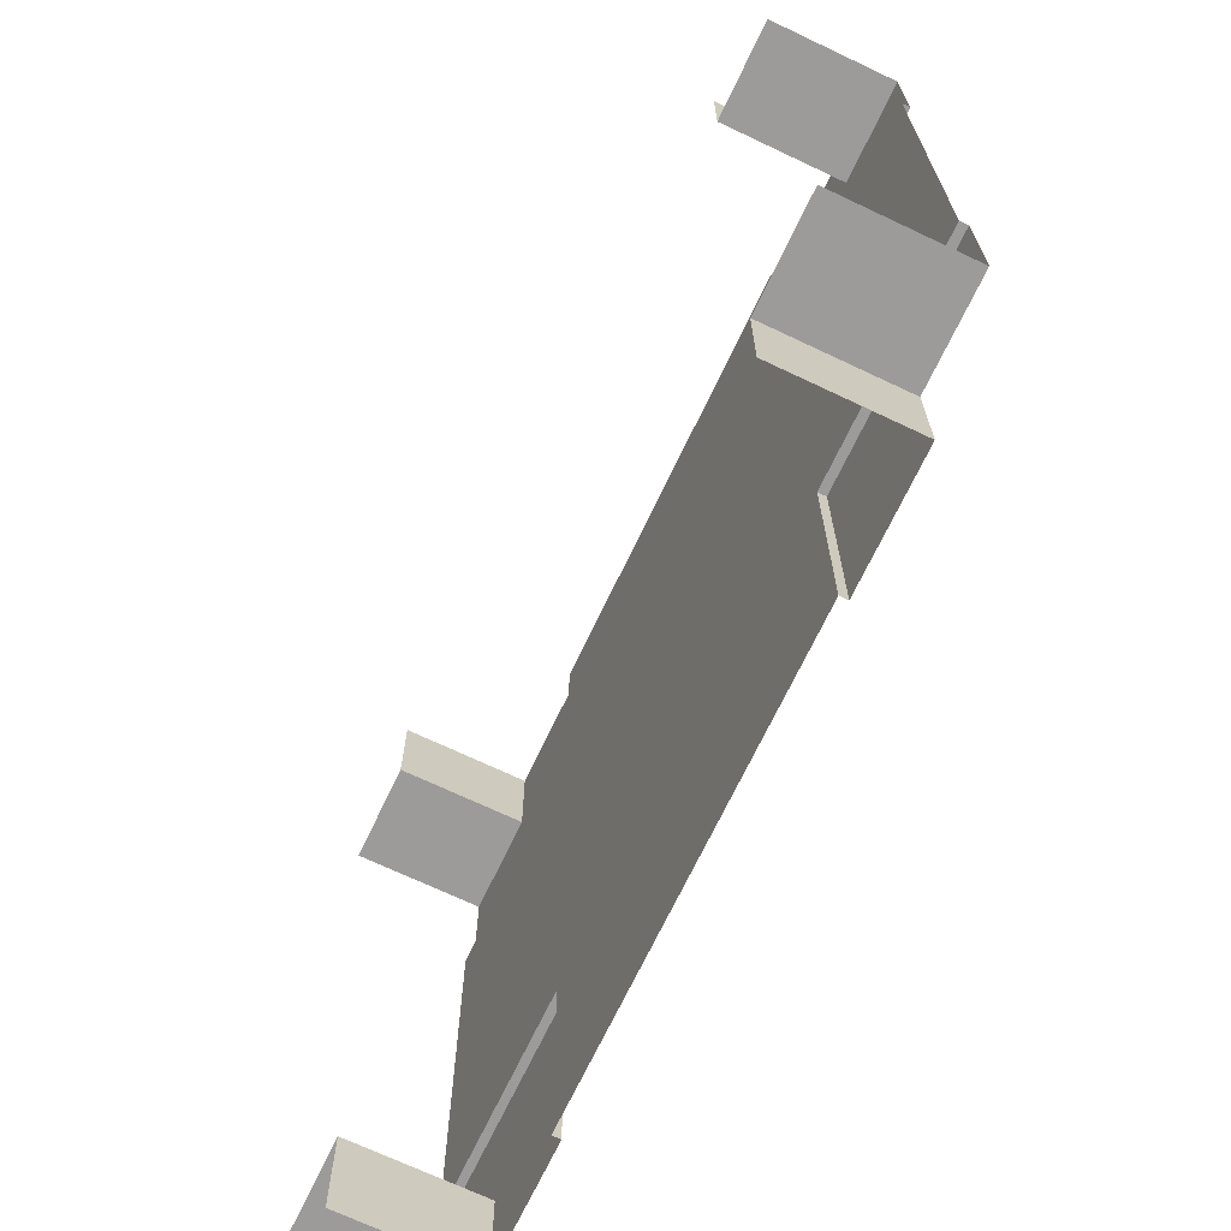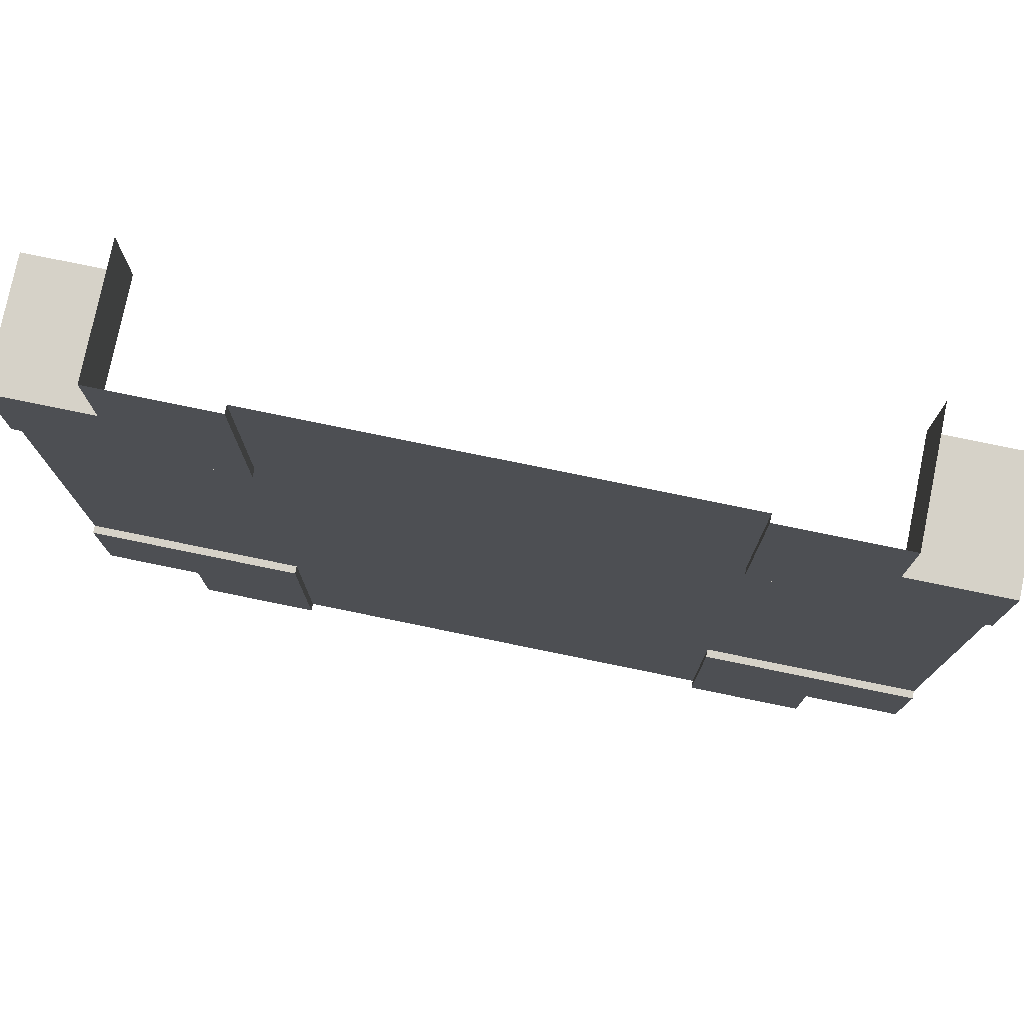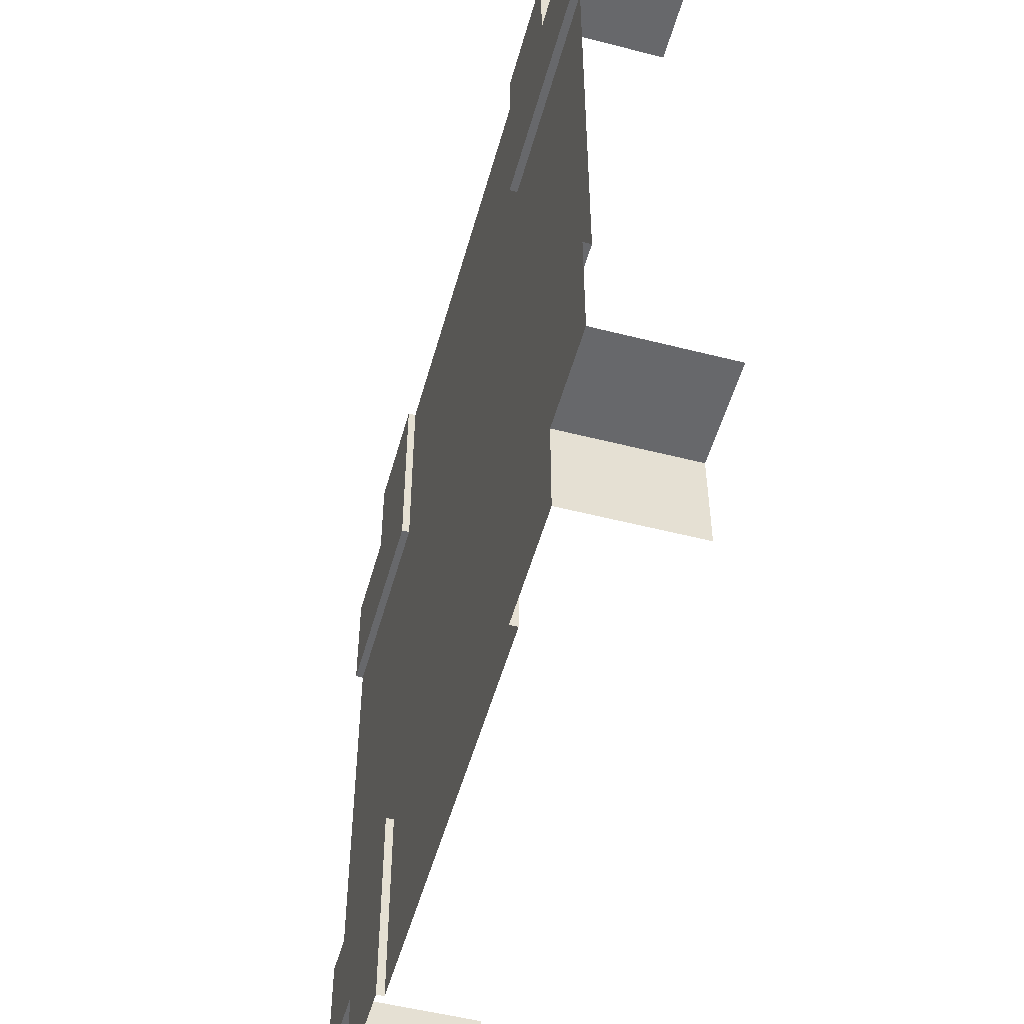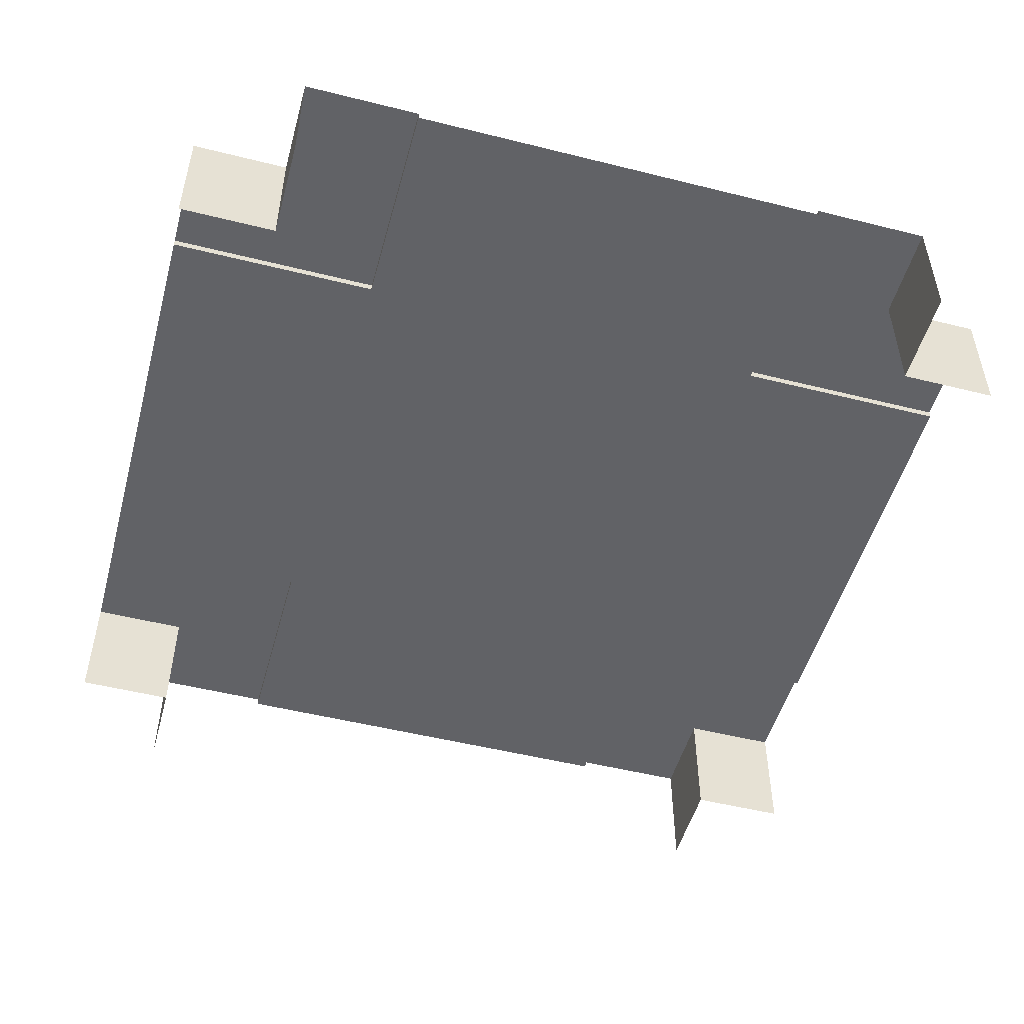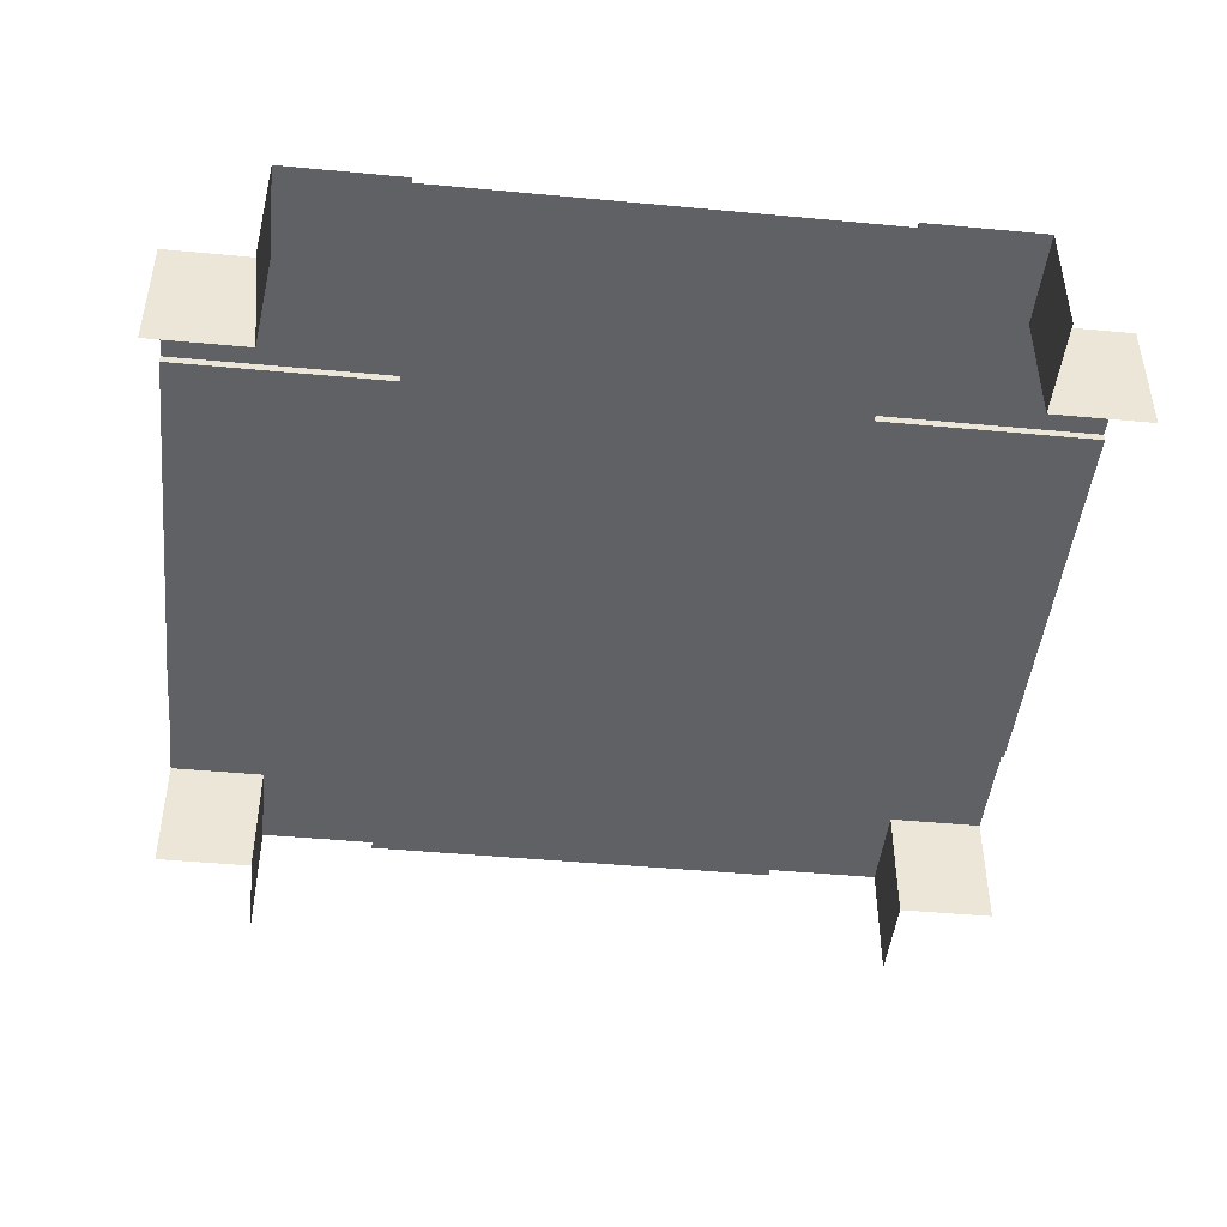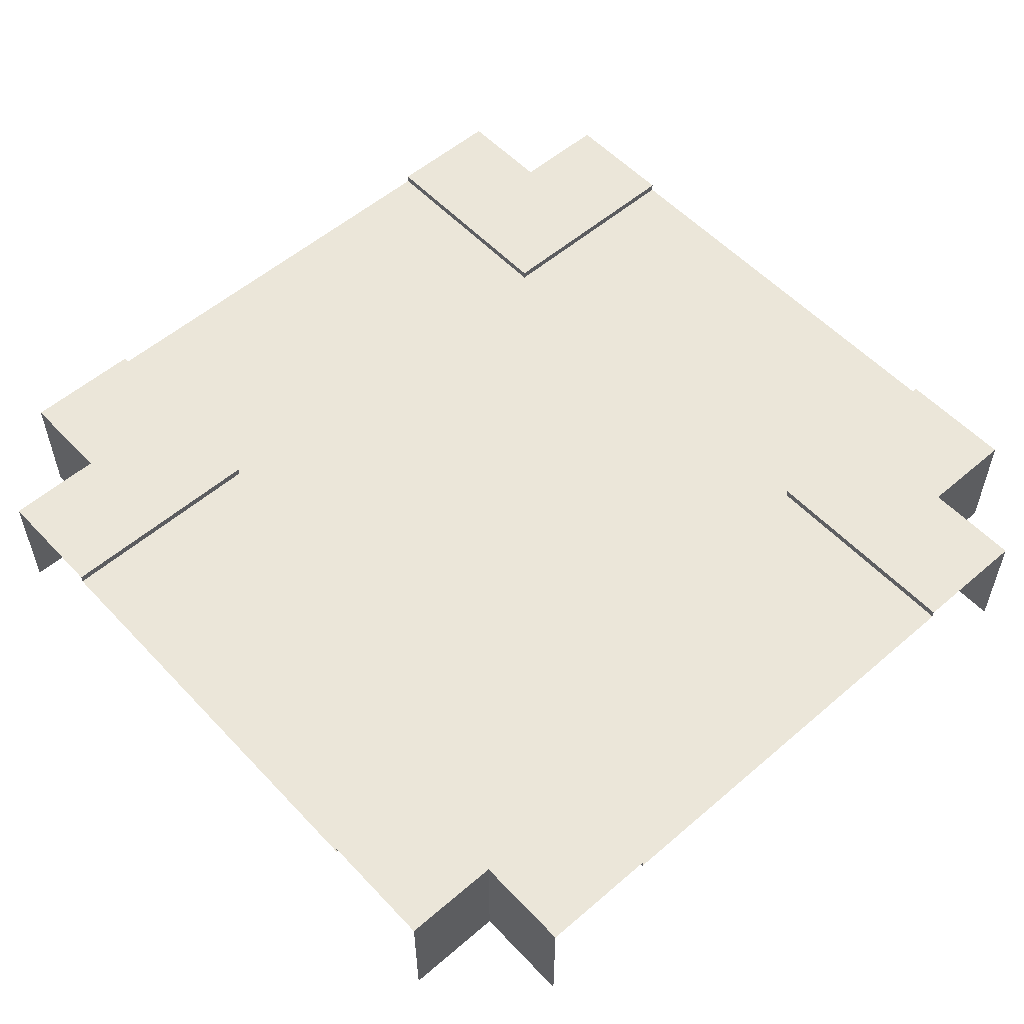
<metadata>
{"format":"obj","ext":"obj","renderer":"f3d","projection":"perspective","resolution":1024,"background":"white","views":[{"elev":-69.8,"azim":64.6,"up":"+Z"},{"elev":77.5,"azim":-168.4,"up":"+Z"},{"elev":-52.3,"azim":-105.4,"up":"+Z"},{"elev":-50.7,"azim":-15.3,"up":"+Y"},{"elev":-45.8,"azim":-6.1,"up":"+Y"},{"elev":55.1,"azim":47.8,"up":"+Y"}]}
</metadata>
<code>
g default
v -11 0.3072 -11
v -11 0.3072 -17
v -17 0.3072 -17
v -17 0.3072 -11
v -11 0.3072 17
v -11 0.3072 11
v -17 0.3072 11
v -17 0.3072 17
v 11 0.3072 11
v 11 0.3072 17
v 17 0.3072 17
v 17 0.3072 11
v 11 0.3072 -17
v 11 0.3072 -11
v 17 0.3072 -11
v 17 0.3072 -17
v 11 -0.08445 11
v 11 -0.08445 -11
v -11 -0.08445 -11
v -11 -0.08445 11
v -11 -0.08445 21.92
v 11 -0.08445 21.92
v 11 -0.08445 17
v -11 -0.08445 17
v -11 0.3072 21.92
v 11 0.3072 21.92
v -17 0.3072 21.92
v 17 0.3072 21.92
v -17 -0.08445 17
v -17 -0.08445 21.92
v 17 -0.08445 21.92
v 17 -0.08445 17
v 11 -0.08445 -17
v 11 -0.08445 -21.92
v -11 -0.08445 -21.92
v -11 -0.08445 -17
v 11 0.3072 -21.92
v -11 0.3072 -21.92
v 17 0.3072 -21.92
v -17 0.3072 -21.92
v 17 -0.08445 -17
v 17 -0.08445 -21.92
v -17 -0.08445 -21.92
v -17 -0.08445 -17
v -21.92 -0.08445 -11
v -21.92 -0.08445 11
v -17 -0.08445 11
v -17 -0.08445 -11
v -21.92 0.3072 -11
v -21.92 0.3072 11
v -21.92 0.3072 -17
v -21.92 0.3072 17
v -21.92 -0.08445 -17
v -21.92 -0.08445 17
v 17 -0.08445 11
v 21.92 -0.08445 11
v 21.92 -0.08445 -11
v 17 -0.08445 -11
v 21.92 0.3072 11
v 21.92 0.3072 -11
v 21.92 0.3072 17
v 21.92 0.3072 -17
v 21.92 -0.08445 17
v 21.92 -0.08445 -17
v -17 -6 17
v -17 -6 21.92
v 17 -6 21.92
v 17 -6 17
v 17 -6 -17
v 17 -6 -21.92
v -17 -6 -21.92
v -17 -6 -17
v -21.92 -6 -17
v -21.92 -6 17
v 21.92 -6 17
v 21.92 -6 -17
g road_Intrsc1:pCube6
f 1 2 3 4
f 5 6 7 8
f 9 10 11 12
f 13 14 15 16
f 17 18 19 20
f 21 22 23 24
f 21 24 5 25
f 23 22 26 10
f 25 5 8 27
f 10 26 28 11
f 29 30 27 8
f 31 32 11 28
f 17 23 10 9
f 24 20 6 5
f 33 34 35 36
f 34 33 13 37
f 36 35 38 2
f 37 13 16 39
f 2 38 40 3
f 41 42 39 16
f 43 44 3 40
f 45 46 47 48
f 45 48 4 49
f 47 46 50 7
f 49 4 3 51
f 7 50 52 8
f 44 53 51 3
f 54 29 8 52
f 20 47 7 6
f 48 19 1 4
f 55 56 57 58
f 56 55 12 59
f 58 57 60 15
f 59 12 11 61
f 15 60 62 16
f 32 63 61 11
f 64 41 16 62
f 33 18 14 13
f 19 36 2 1
f 20 19 48 47
f 24 23 17 20
f 33 36 19 18
f 18 17 55 58
f 9 12 55 17
f 15 14 18 58
f 30 29 65 66
f 32 31 67 68
f 42 41 69 70
f 44 43 71 72
f 53 44 72 73
f 29 54 74 65
f 63 32 68 75
f 41 64 76 69

</code>
